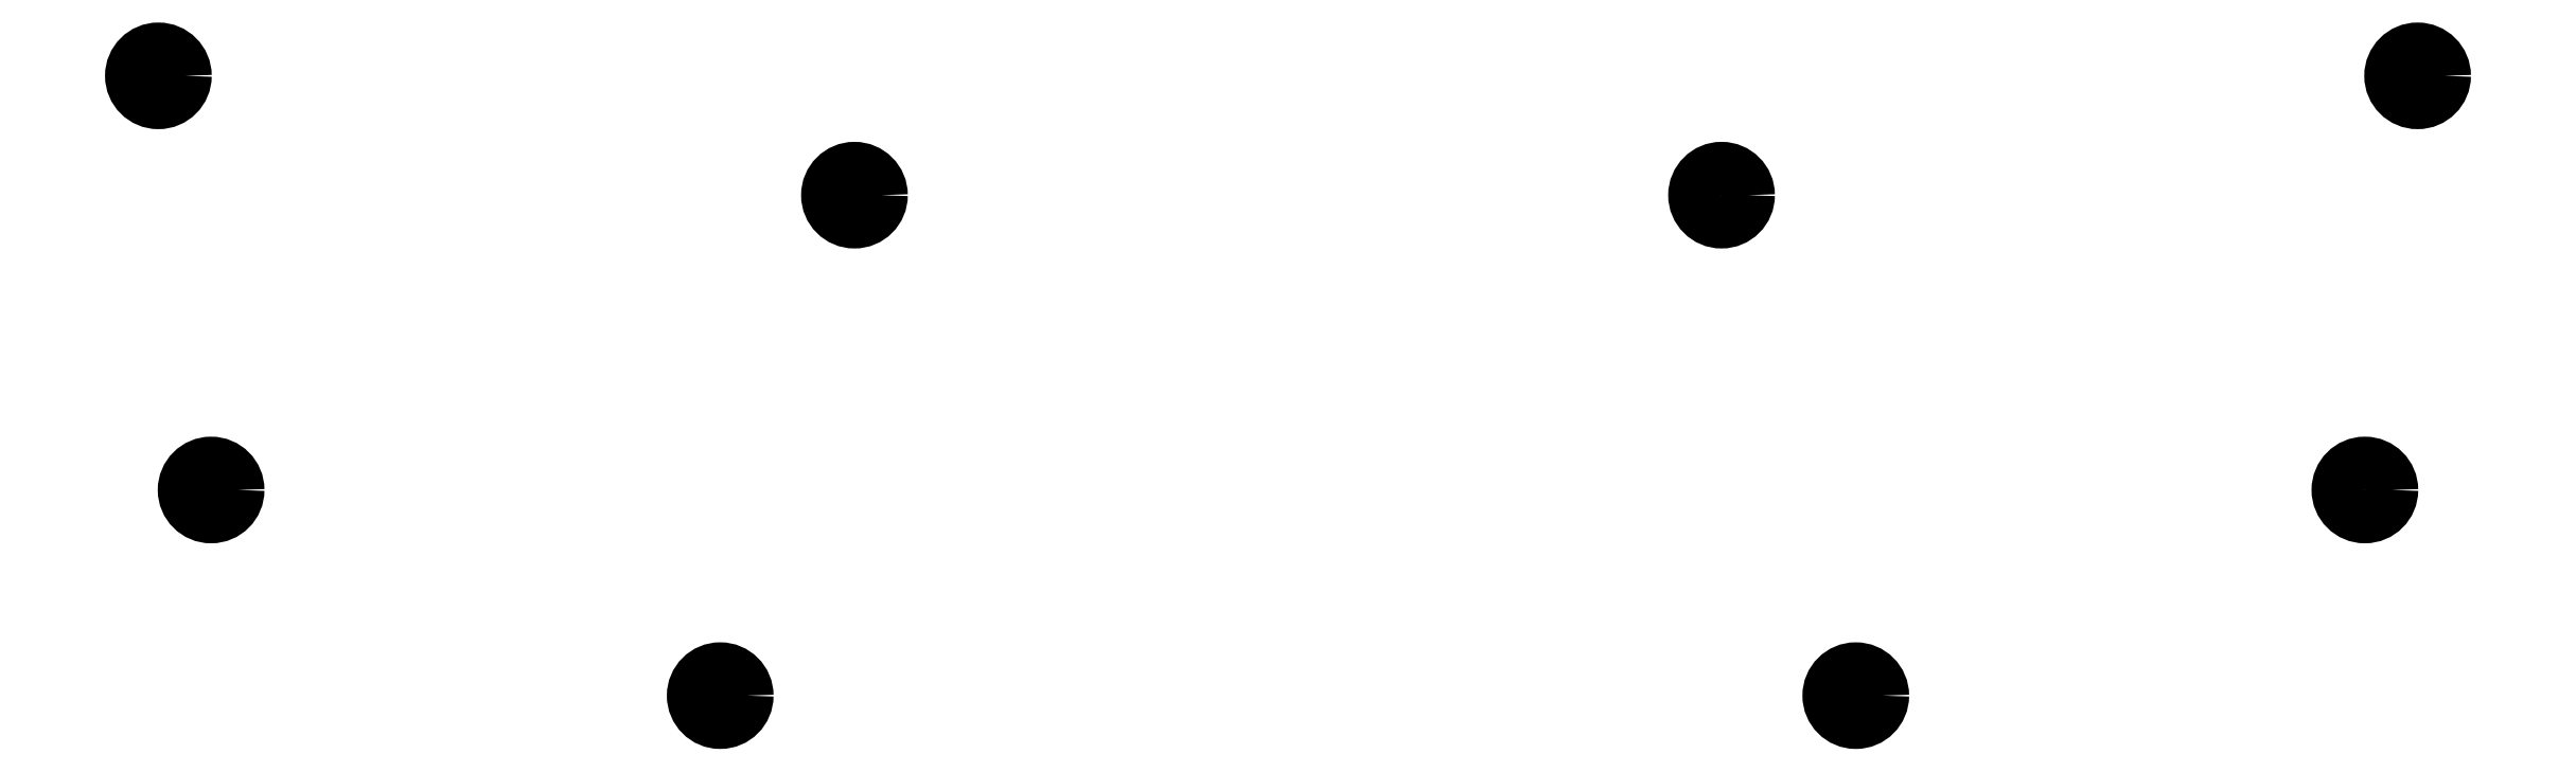
<metadata>
{"format":"dxf","ext":"dxf","renderer":"ezdxf+matplotlib","layout":"modelspace","background":"white","min_lineweight":24,"dpi":150}
</metadata>
<code>
0
SECTION
2
ENTITIES
0
CIRCLE
8
0
10
160.6
20
-117.3
40
2.9
0
CIRCLE
8
0
10
254.3
20
-117.3
40
2.9
0
CIRCLE
8
0
10
85.4
20
-104.4
40
2.9
0
CIRCLE
8
0
10
329.5
20
-104.4
40
2.9
0
CIRCLE
8
0
10
146.1
20
-171.4
40
2.9
0
CIRCLE
8
0
10
268.8
20
-171.4
40
2.9
0
CIRCLE
8
0
10
91.1
20
-149.2
40
2.9
0
CIRCLE
8
0
10
323.8
20
-149.2
40
2.9
0
ENDSEC
0
EOF

</code>
